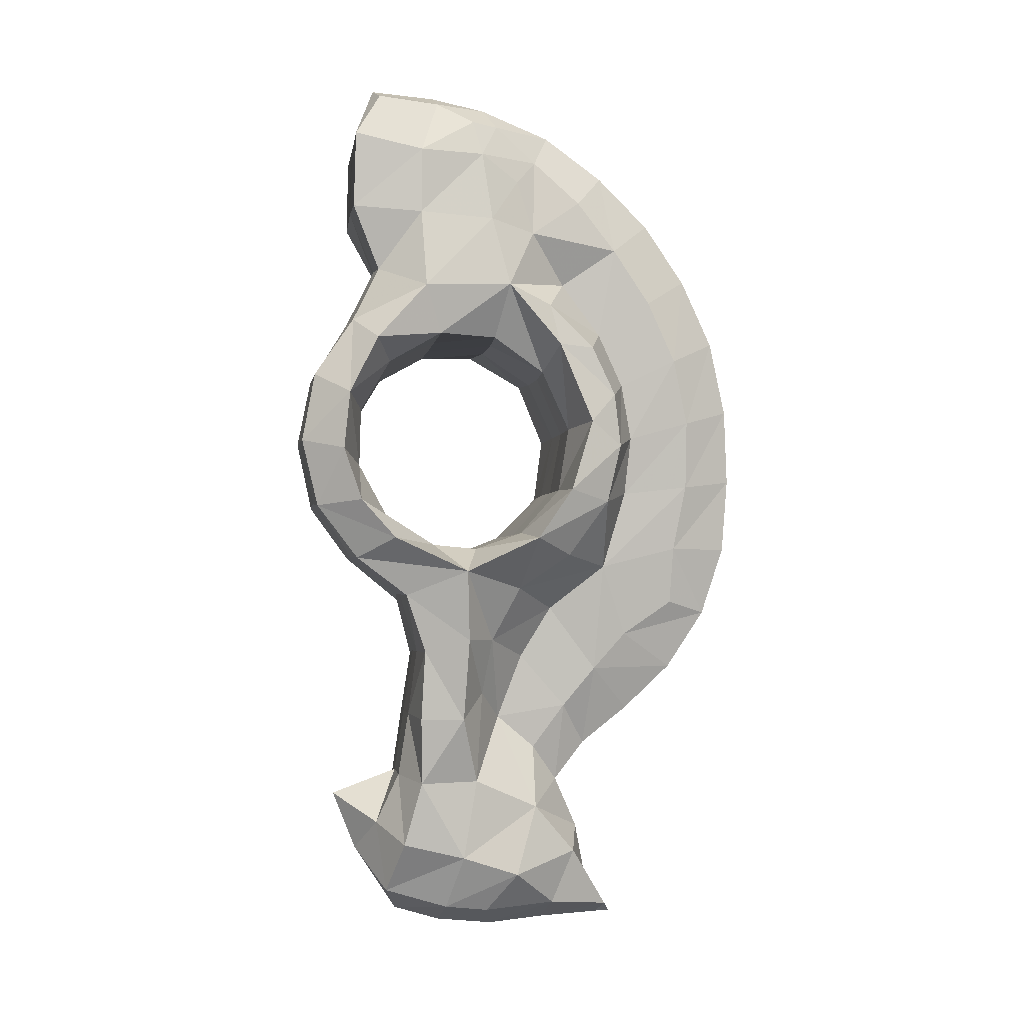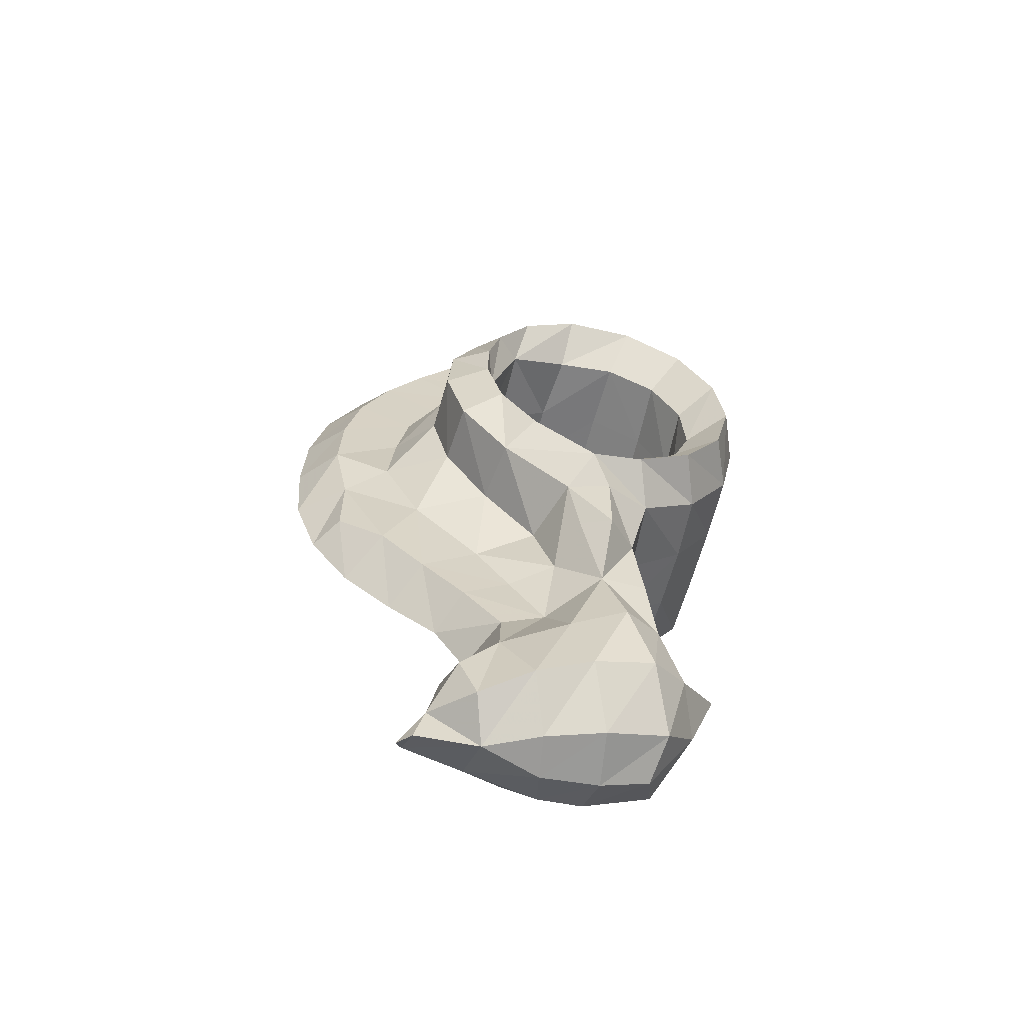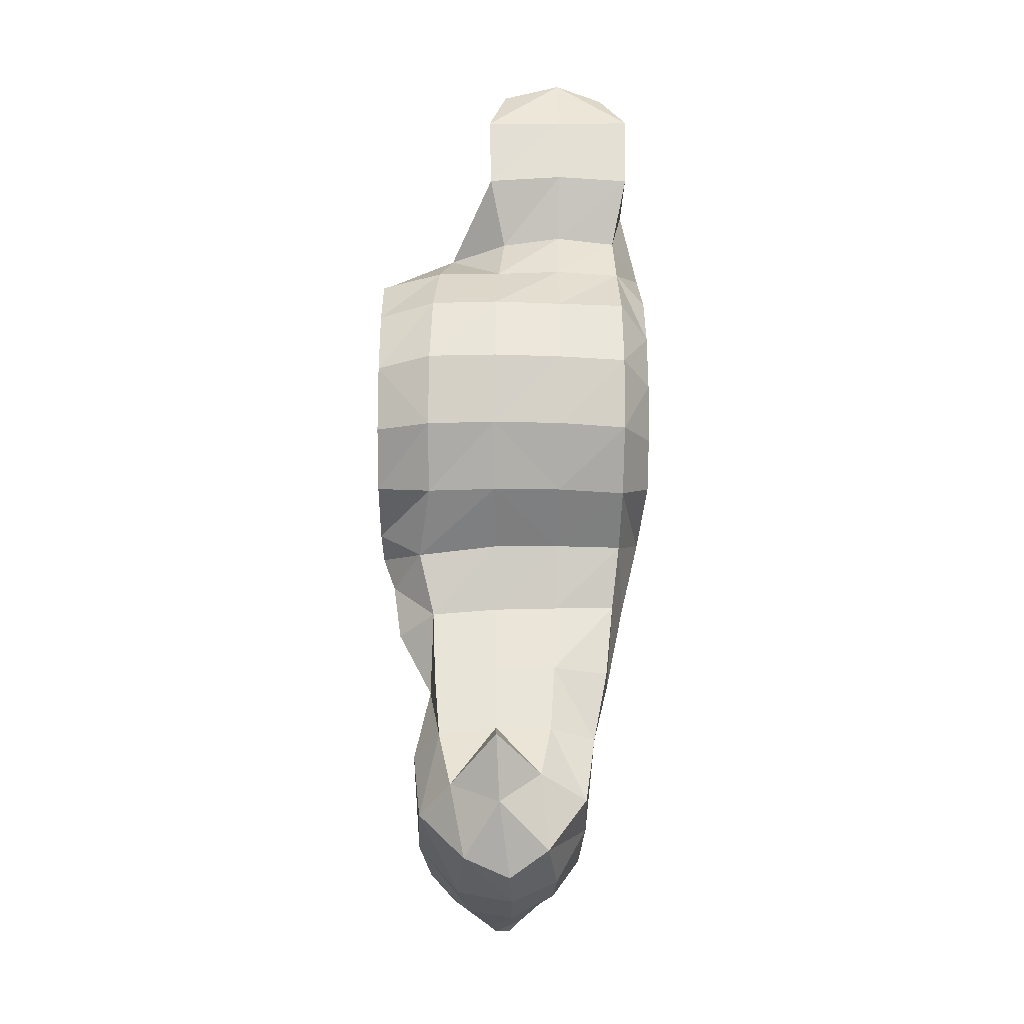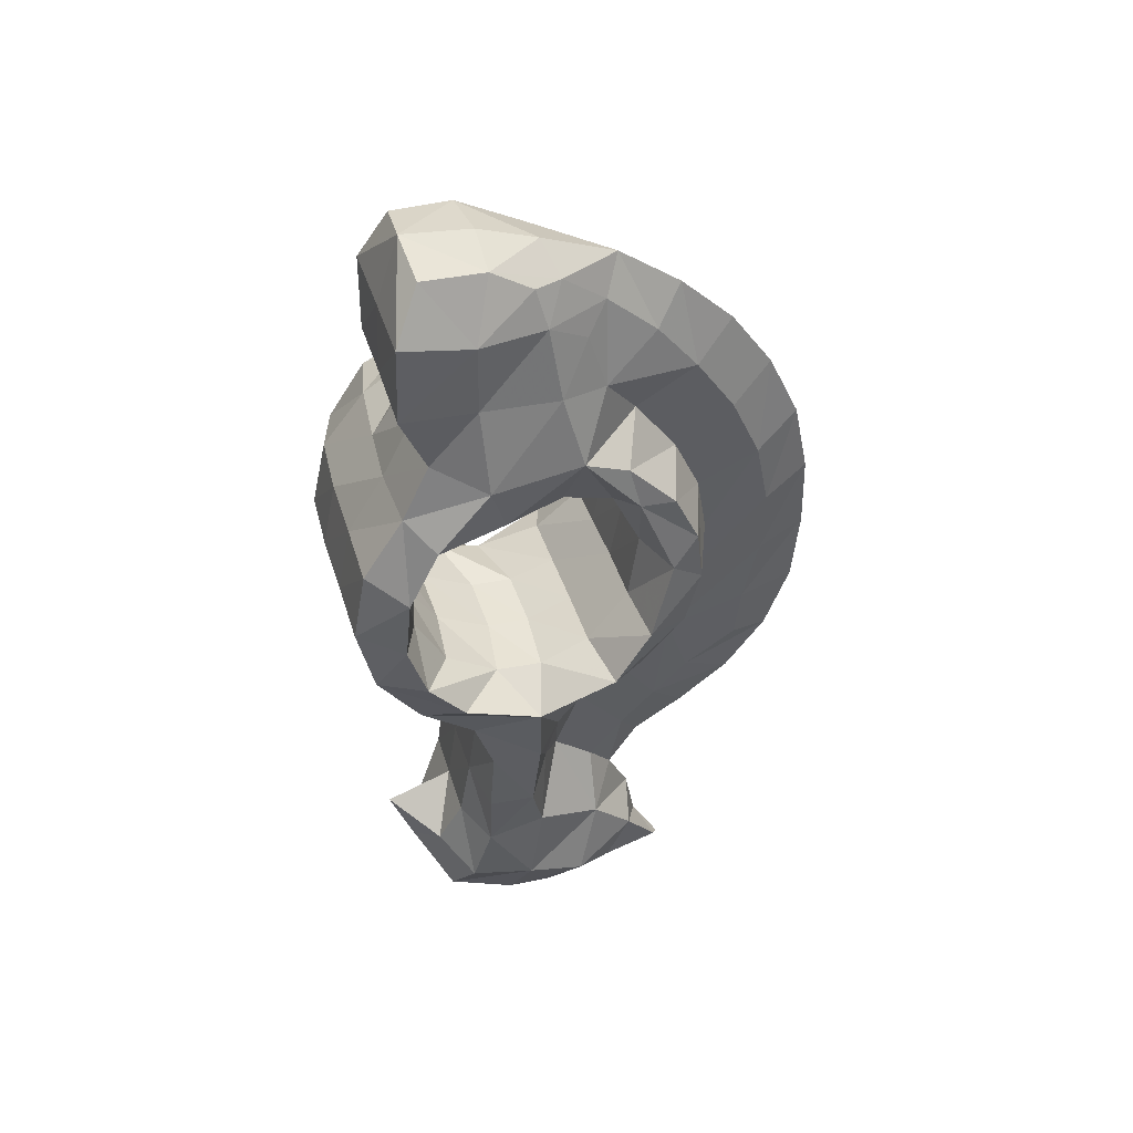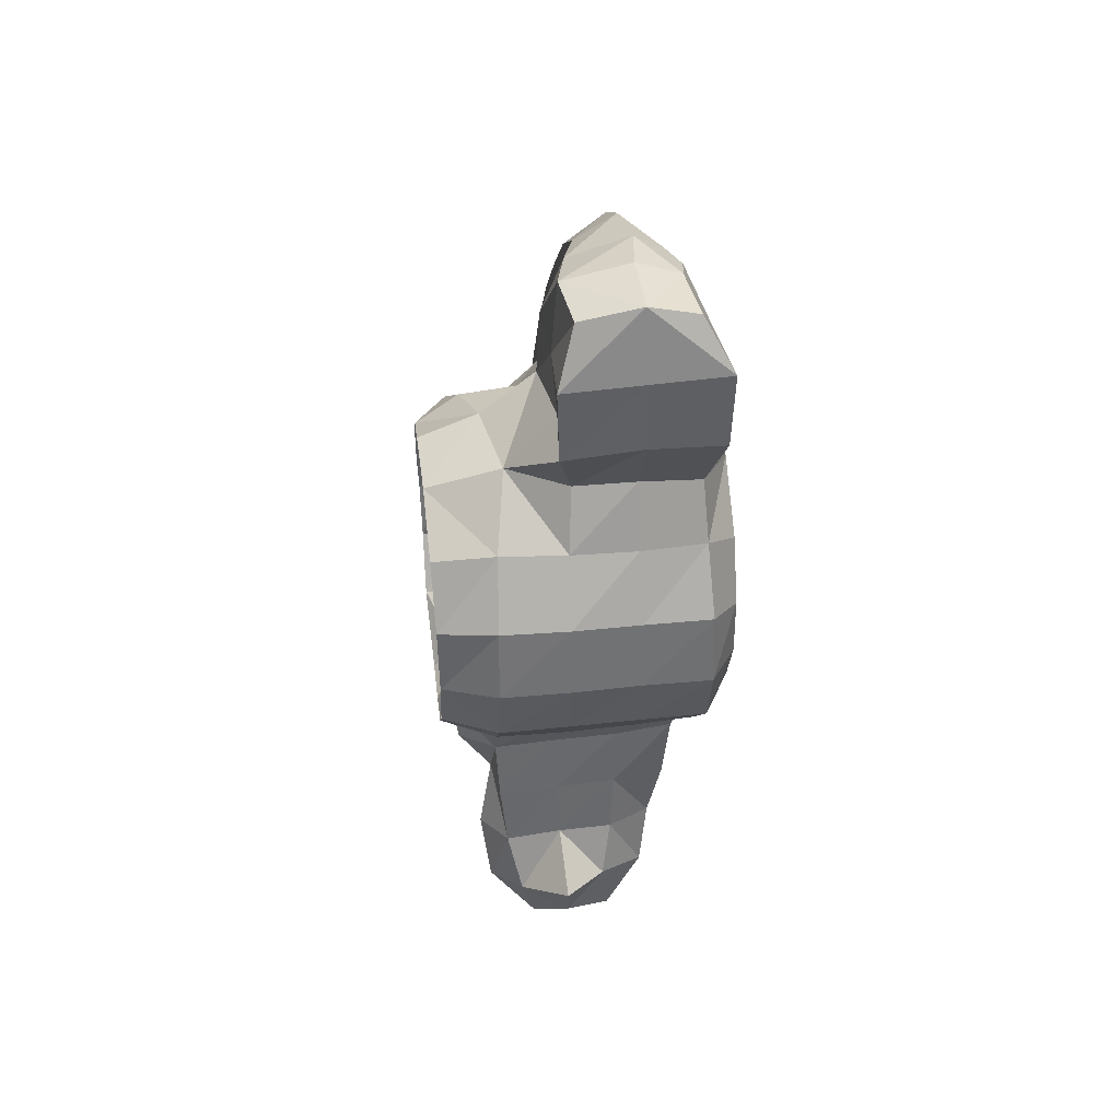
<metadata>
{"format":"obj","ext":"obj","renderer":"f3d","projection":"perspective","resolution":1024,"background":"white","views":[{"elev":-2.2,"azim":-98.2,"up":"+Z"},{"elev":-58.5,"azim":76.0,"up":"+Z"},{"elev":-22.5,"azim":179.1,"up":"+Z"},{"elev":42.3,"azim":-106.5,"up":"+Z"},{"elev":46.3,"azim":172.2,"up":"+Z"}]}
</metadata>
<code>
v -0.8114 1.309 3.758
v -0.5474 -0.9483 1.206
v -0.1845 1.459 0.3899
v 0.08485 1.311 3.786
v -0.4047 1.346 3.897
v -0.4112 0.7913 3.85
v -0.7675 0.7872 3.711
v 0.1358 0.8151 3.758
v -0.4815 0.3365 3.734
v 0.01977 0.2932 3.549
v -0.8297 0.4686 3.545
v -0.4601 -0.2593 3.5
v -0.1131 -0.1941 3.329
v -1.032 1.534 3.365
v -0.4128 1.531 3.353
v 0.2367 1.536 3.346
v -1.007 0.9452 3.247
v 0.2004 0.9432 3.216
v -0.9117 0.3932 3.24
v -0.7886 0.0588 3.02
v -0.6446 -0.1205 3.229
v 0.2039 0.3259 3.095
v -0.4566 -0.761 3.137
v -0.1043 -0.6321 2.965
v -0.6422 -0.5267 2.872
v 0.01657 -0.0346 3.019
v -0.4096 1.552 2.759
v -0.05879 -0.1959 2.594
v -0.08488 -0.9781 2.517
v -1.013 1.55 2.72
v -0.4333 -1.2 2.71
v -0.7981 -0.08397 2.555
v 0.1613 0.9769 2.654
v 0.2217 1.545 2.715
v -0.9913 0.3123 2.646
v 0.2251 0.2655 2.467
v -1.005 0.9491 2.688
v -0.4048 -1.556 2.201
v 0.572 0.9934 2.172
v 0.09686 1.273 2.191
v -0.6109 -0.869 2.448
v -0.03242 -0.4906 2.153
v -0.397 1.334 2.232
v -0.8974 1.323 2.181
v -1.15 0.9155 2.014
v 0.6845 0.3156 2.133
v -1.062 0.1609 2.051
v -0.5662 -0.3921 2.123
v -0.0601 -1.295 2.043
v -0.5875 -1.195 1.972
v 1.174 0.3217 1.945
v -1.009 -0.2107 1.876
v 0.3299 -0.1749 1.948
v -0.3827 1.579 1.742
v 0.8012 -0.1849 1.903
v 0.6808 1.5 1.752
v -0.01117 -0.826 1.722
v 1.176 0.8981 1.95
v 0.1453 1.545 1.737
v 0.8872 -0.5866 1.534
v 1.164 -0.1369 1.682
v -0.369 -1.832 1.624
v 1.183 1.402 1.661
v -0.2673 0.764 1.612
v 0.3285 0.761 1.607
v -0.5681 -0.7307 1.67
v -1.043 0.7759 1.602
v 0.3116 0.2392 1.589
v -0.8465 0.2714 1.595
v -0.241 0.2364 1.595
v 0.871 0.2916 1.609
v 0.9121 0.7728 1.6
v -1.033 -0.5879 1.496
v -0.9138 1.548 1.725
v 0.3447 1.208 1.356
v -0.8228 1.213 1.37
v -1.046 -0.2953 1.525
v -1.166 1.341 1.543
v 0.9388 -0.818 1.061
v 0.1726 1.887 1.265
v 0.9268 1.184 1.375
v 0.3807 -0.5839 1.56
v 1.159 -0.4123 1.297
v 0.9515 -0.2103 1.335
v -0.2346 1.215 1.356
v 0.3042 -0.2088 1.294
v -0.5622 -1.441 1.444
v 1.184 1.713 1.19
v -0.3758 1.882 1.25
v -0.177 -0.2153 1.295
v 0.7243 1.853 1.264
v -0.924 1.883 1.233
v -0.6448 -0.1949 1.311
v -0.02639 -1.547 1.504
v 0.0199 -1.061 1.239
v 0.4223 -0.8171 1.095
v -1.162 1.584 1.059
v -0.3225 -1.979 0.9876
v 1.157 -0.5157 0.9628
v -1.026 -0.7885 1.077
v 0.01587 -1.684 0.9188
v 0.9196 1.437 0.9834
v 0.3525 1.461 0.9141
v -0.7414 1.465 0.941
v -0.6108 -0.4384 0.7937
v -0.1335 -0.4479 0.7877
v -0.202 1.47 0.9072
v -0.5056 -1.573 0.8714
v 0.9136 -0.4322 0.7782
v 0.3173 -0.4435 0.7853
v -0.5154 -1.04 0.7211
v -1.08 -0.5775 0.8371
v 1.186 1.798 0.648
v -0.9977 -0.8478 0.6229
v 0.7448 1.978 0.6815
v -0.9265 1.991 0.6467
v -0.3725 1.995 0.6758
v 0.1837 2.002 0.6856
v 0.06004 -1.17 0.709
v 1.148 -0.5251 0.6016
v -1.161 1.633 0.5689
v -0.7154 1.477 0.4419
v 0.9679 -0.8664 0.5401
v 0.9084 1.479 0.5175
v 0.4493 -0.8796 0.5789
v 0.3565 1.46 0.3985
v 0.3403 -0.3371 0.2311
v -0.2752 -2.015 0.3367
v -0.9478 -0.7385 0.1203
v 0.7656 -0.336 0.2109
v -0.6297 -0.3456 0.2359
v -1.155 -0.3813 0.2205
v -0.1252 -0.3476 0.2346
v 1.188 1.666 0.1262
v 0.06646 -1.596 -0.2683
v -0.4601 -0.9912 0.2145
v 1.152 -0.3876 0.1576
v 0.1585 -1.243 0.05102
v -0.9281 1.856 0.07364
v 0.1858 1.871 0.1121
v 0.06629 -1.718 0.3221
v -0.3735 1.872 0.1046
v 0.9029 1.296 0.08425
v 0.749 1.853 0.1023
v 0.9806 -0.7038 0.00309
v 0.361 1.187 -0.04748
v -0.7061 1.23 -0.008027
v 0.4539 -0.7364 0.0365
v -0.1745 1.177 -0.05
v -1.163 1.482 0.1198
v 0.3599 0.01685 -0.1652
v -0.671 0.007885 -0.1565
v -0.1437 0.01021 -0.1619
v -0.4539 -1.572 0.2795
v -1.179 -0.08078 -0.21
v -1.167 1.186 -0.2117
v 1.185 1.34 -0.2896
v 0.8347 0.02342 -0.1643
v 0.9012 0.9333 -0.2052
v 1.171 -0.08197 -0.2529
v 0.3649 0.7438 -0.2787
v -0.7058 0.8064 -0.2669
v -0.1586 0.3885 -0.2982
v 0.9576 0.5354 -0.381
v -0.1668 0.7375 -0.2801
v 0.3649 0.3993 -0.2943
v -0.6979 0.4249 -0.3027
v -0.432 -0.7938 -0.458
v -0.2396 -1.973 -0.2971
v 0.9544 -0.3029 -0.4611
v -0.3757 1.538 -0.3684
v -0.9237 1.505 -0.3862
v 0.1815 1.54 -0.3672
v -1.112 0.5433 -0.5052
v 1.167 0.4557 -0.6117
v 0.4266 -0.3623 -0.4606
v 1.176 0.8865 -0.5479
v -0.8696 -0.4045 -0.3564
v 0.7415 1.507 -0.3737
v -0.4029 -1.466 -0.2926
v -0.3283 -1.446 -0.7845
v 0.05718 -1.603 -0.8048
v -0.7722 0.0323 -0.6582
v -0.372 1.084 -0.7121
v 0.8255 1.014 -0.7745
v -0.9107 1.066 -0.7169
v 0.1686 1.078 -0.7151
v 0.2245 -0.9443 -0.616
v -0.3019 -0.3152 -0.8404
v 0.3875 0.09268 -0.9052
v -0.1914 -1.788 -0.8872
v 0.9186 0.2729 -0.8516
v 1.061 0.6054 -0.9381
v -0.9662 0.5111 -1.116
v -0.3178 -1.014 -1.079
v -0.8537 0.8955 -1.219
v -0.6443 0.2667 -1.123
v -0.3611 0.9278 -1.233
v 0.1642 0.9172 -1.243
v 0.8286 0.3932 -1.271
v 0.2184 -1.224 -1.154
v 0.7002 0.8948 -1.282
v -0.1395 -1.469 -1.389
v -0.2793 -0.7359 -1.4
v 0.4763 0.2511 -1.481
v 0.2578 -0.3912 -1.196
v 0.3055 -0.1106 -1.639
v 0.9977 0.6274 -1.394
v 0.2697 -0.8629 -1.552
v -0.2524 -0.05047 -1.282
v 0.1639 1.002 -1.802
v -0.3411 1.002 -1.796
v -0.818 0.5442 -1.829
v -0.08 -1.068 -1.778
v -0.2368 -0.4549 -1.742
v -0.2199 0.1606 -1.842
v -0.7911 0.9221 -1.825
v -0.5424 0.3468 -1.608
v 0.3154 -0.5047 -1.918
v 0.6792 0.9842 -1.851
v 0.7237 0.5928 -1.905
v -0.02076 -0.671 -2.104
v 0.3794 0.1791 -2.136
v -0.1868 -0.1761 -2.126
v 0.3628 -0.1891 -2.316
v 0.1567 1.086 -2.351
v 0.633 1.07 -2.411
v -0.05786 -0.4046 -2.438
v -0.5945 0.4009 -2.399
v 0.8504 0.7413 -2.52
v -0.6777 0.9062 -2.408
v -0.3047 1.086 -2.353
v 0.1569 1.662 -2.564
v 0.7137 0.3007 -2.652
v -0.4288 -0.163 -2.653
v 0.05474 -0.6147 -2.888
v 0.5374 -0.2425 -2.853
v -0.2154 1.283 -2.796
v 0.5317 1.287 -2.888
v 0.4497 -0.5441 -3.107
v 0.1289 1.459 -3.067
v -0.5972 1.053 -2.96
v -0.613 0.5175 -3.087
v 0.7904 0.958 -3.067
v -0.3089 -0.5326 -3.077
v 0.801 0.4557 -3.222
v -0.5709 0.02465 -3.251
v 0.7074 0.006075 -3.366
v -0.278 1.195 -3.407
v 0.4152 1.152 -3.464
v 0.1505 -0.7302 -3.425
v 0.5089 -0.4045 -3.515
v -0.3598 0.6547 -3.557
v -0.2444 -0.3439 -3.554
v 0.03966 1.091 -3.615
v -0.08967 -0.8652 -3.604
v 0.4621 0.6278 -3.642
v -0.3433 0.279 -3.597
v 0.3642 0.1526 -3.71
v 0.1379 -0.8182 -3.716
v 0.0172 0.6903 -3.73
v 0.01922 0.2022 -3.777
v 0.1932 -0.2946 -3.761
v -0.7309 0.2432 3.528
v 0.01411 -0.9244 -3.691
f 14 1 5 15
f 1 14 17 7
f 5 1 7 6
f 5 6 8 4
f 4 8 18 16
f 5 4 16 15
f 8 6 9 10
f 9 6 7
f 11 7 17 19
f 8 10 22 18
f 10 9 12 13
f 12 9 264 21
f 264 11 19
f 13 12 23 24
f 22 10 13 26
f 21 20 32 25
f 17 14 30 37
f 14 15 27 30
f 15 16 34 27
f 16 18 33 34
f 13 24 28 26
f 19 17 37 35
f 20 19 35 32
f 18 22 36 33
f 24 23 31 29
f 22 26 28 36
f 35 37 45 47
f 23 25 41 31
f 28 24 29 42
f 41 25 32 48
f 30 27 43 44
f 34 33 39 40
f 47 77 52
f 31 41 50 38
f 46 51 58 39
f 29 31 38 49
f 42 29 49 57
f 36 28 42 53
f 41 48 66 50
f 44 43 54 74
f 43 40 59 54
f 38 50 87 62
f 49 38 62 94
f 45 44 74 78
f 46 55 61 51
f 56 39 58 63
f 39 56 59 40
f 47 45 67 69
f 53 42 57 82
f 66 48 52 73
f 49 94 95 57
f 58 51 71 72
f 47 69 93 77
f 55 53 82 60
f 61 55 60 83
f 50 66 2 87
f 51 61 84 71
f 63 58 72 81
f 59 56 91 80
f 54 59 80 89
f 112 114 100
f 56 63 88 91
f 74 54 89 92
f 74 92 97 78
f 57 95 96 82
f 76 78 97 104
f 88 63 81 102
f 2 66 73 100
f 94 62 98 101
f 62 87 108 98
f 64 70 69 67
f 70 64 65 68
f 68 65 72 71
f 64 67 76 85
f 84 61 83
f 65 64 85 75
f 70 68 86 90
f 72 65 75 81
f 82 96 79 60
f 68 71 84 86
f 93 69 70 90
f 60 79 99 83
f 95 94 101 119
f 87 2 111 108
f 85 76 104 107
f 75 85 107 103
f 81 75 103 102
f 77 93 105 112
f 89 80 118 117
f 90 86 110 106
f 92 89 117 116
f 90 106 105 93
f 97 92 116 121
f 80 91 115 118
f 84 109 110 86
f 91 88 113 115
f 79 96 125 123
f 79 123 120 99
f 96 95 119 125
f 2 100 114 111
f 88 102 124 113
f 102 103 126 124
f 97 121 122 104
f 101 98 128 141
f 107 104 122 3
f 118 115 144 140
f 144 115 113 134
f 103 107 3 126
f 98 108 154 128
f 106 110 127 133
f 119 101 141 138
f 105 106 133 131
f 112 105 131 132
f 116 117 142 139
f 110 109 130 127
f 108 111 136 154
f 117 118 140 142
f 121 116 139 150
f 114 112 132 129
f 109 120 137 130
f 125 119 138 148
f 111 114 129 136
f 134 113 124 143
f 123 125 148 145
f 123 145 137 120
f 138 141 135
f 126 3 149 146
f 3 122 147 149
f 122 121 150 147
f 128 154 180 169
f 124 126 146 143
f 127 130 158 151
f 133 127 151 153
f 131 133 153 152
f 141 128 169 135
f 130 137 160 158
f 129 132 155 178
f 132 131 152 155
f 139 142 171 172
f 140 144 179 173
f 140 173 171 142
f 154 136 168 180
f 134 143 159 157
f 168 136 129 178
f 150 156 162 147
f 156 150 139 172
f 144 134 157 179
f 137 145 170 160
f 159 143 146 161
f 148 138 188 176
f 145 148 176 170
f 146 149 165 161
f 149 147 162 165
f 153 151 166 163
f 135 169 191 182
f 186 196 194 174
f 155 152 167 174
f 157 159 164 177
f 152 153 163 167
f 151 158 164 166
f 175 177 164
f 162 156 174 167
f 168 189 204 195
f 180 181 191 169
f 163 166 161 165
f 174 194 197 183
f 165 162 167 163
f 159 161 166 164
f 192 193 175
f 168 178 183 189
f 179 157 177 185
f 172 171 184 186
f 173 179 185 187
f 184 171 173 187
f 170 176 190 192
f 193 208 202 185
f 176 188 206 190
f 191 181 195 203
f 188 201 209 206
f 189 183 197 210
f 186 184 198 196
f 184 187 199 198
f 187 185 202 199
f 182 191 203 201
f 192 190 205 200
f 208 193 192 200
f 205 190 206 207
f 204 189 210 215
f 207 206 209 219
f 197 218 216 210
f 218 197 194 213
f 196 198 212 217
f 203 195 204 214
f 198 199 211 212
f 213 194 196 217
f 199 202 220 211
f 201 203 214 209
f 202 208 221 220
f 215 210 216 224
f 204 215 222 214
f 205 207 223 221
f 209 214 222 219
f 211 220 227 226
f 212 211 226 232
f 212 232 231 217
f 213 217 231 229
f 223 207 219 225
f 215 224 228 222
f 227 220 221 230
f 225 219 222 228
f 223 225 237 234
f 216 229 235 224
f 221 223 234 230
f 235 245 236 228
f 233 241 238
f 242 231 232 238
f 231 242 243 229
f 226 227 239 233
f 236 240 237
f 233 239 241
f 235 229 243 247
f 227 230 244 239
f 230 234 246 244
f 234 237 248 246
f 245 235 247 254
f 241 250 255 249
f 243 242 249 253
f 237 240 252 248
f 236 245 251 240
f 239 244 250 241
f 244 246 257 250
f 247 243 253 258
f 251 256 265 260
f 245 254 256 251
f 246 248 259 257
f 254 247 258 262
f 253 249 255 261
f 248 252 263 259
f 250 257 261 255
f 256 254 263 260
f 258 253 261 262
f 265 256 260
f 257 259 262 261
f 7 11 264 9
f 19 20 21 264
f 25 23 12 21
f 44 45 37 30
f 40 43 27 34
f 32 35 47
f 47 52 48 32
f 39 33 36 46
f 53 55 46 36
f 78 76 67 45
f 73 52 77
f 100 73 77 112
f 99 120 109
f 109 84 83 99
f 135 182 201 188
f 188 138 135
f 174 156 172 186
f 164 158 160 175
f 195 181 180 168
f 183 178 155 174
f 175 160 170 192
f 185 177 175 193
f 221 208 200 205
f 229 216 218 213
f 228 224 235
f 238 232 226 233
f 237 225 228 236
f 249 242 238 241
f 252 240 251
f 251 260 263 252
f 262 259 263 254

</code>
